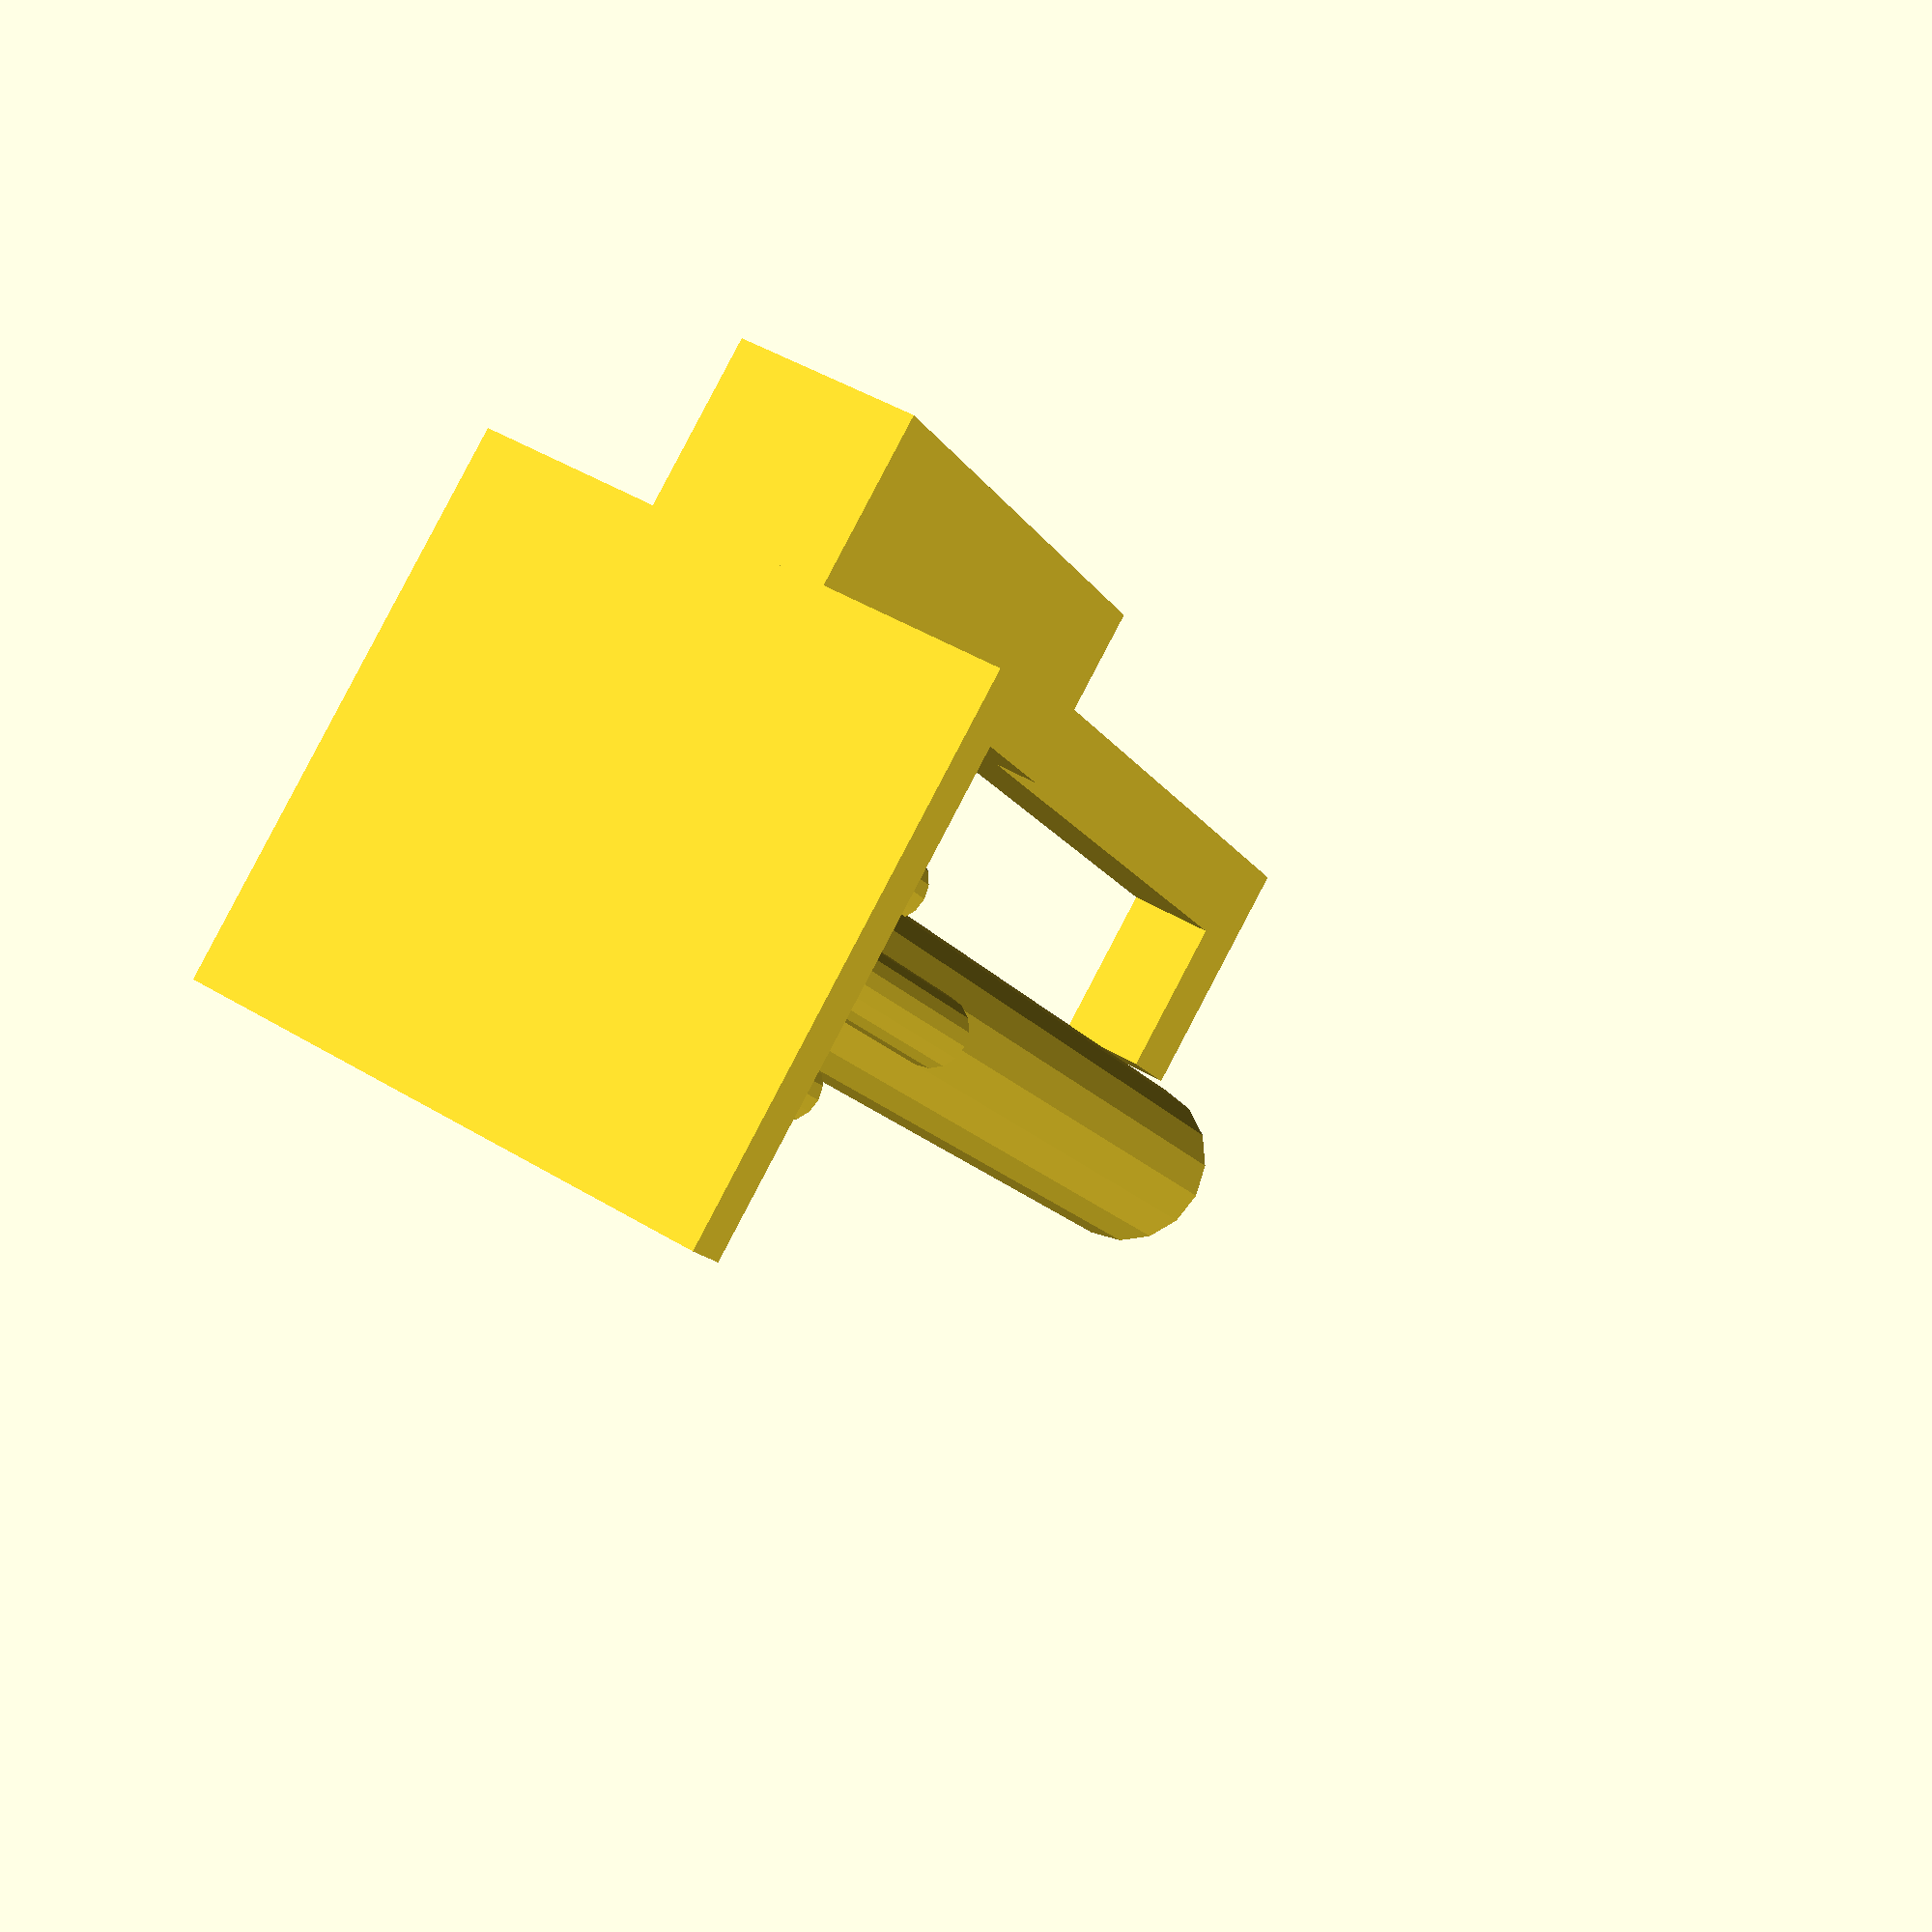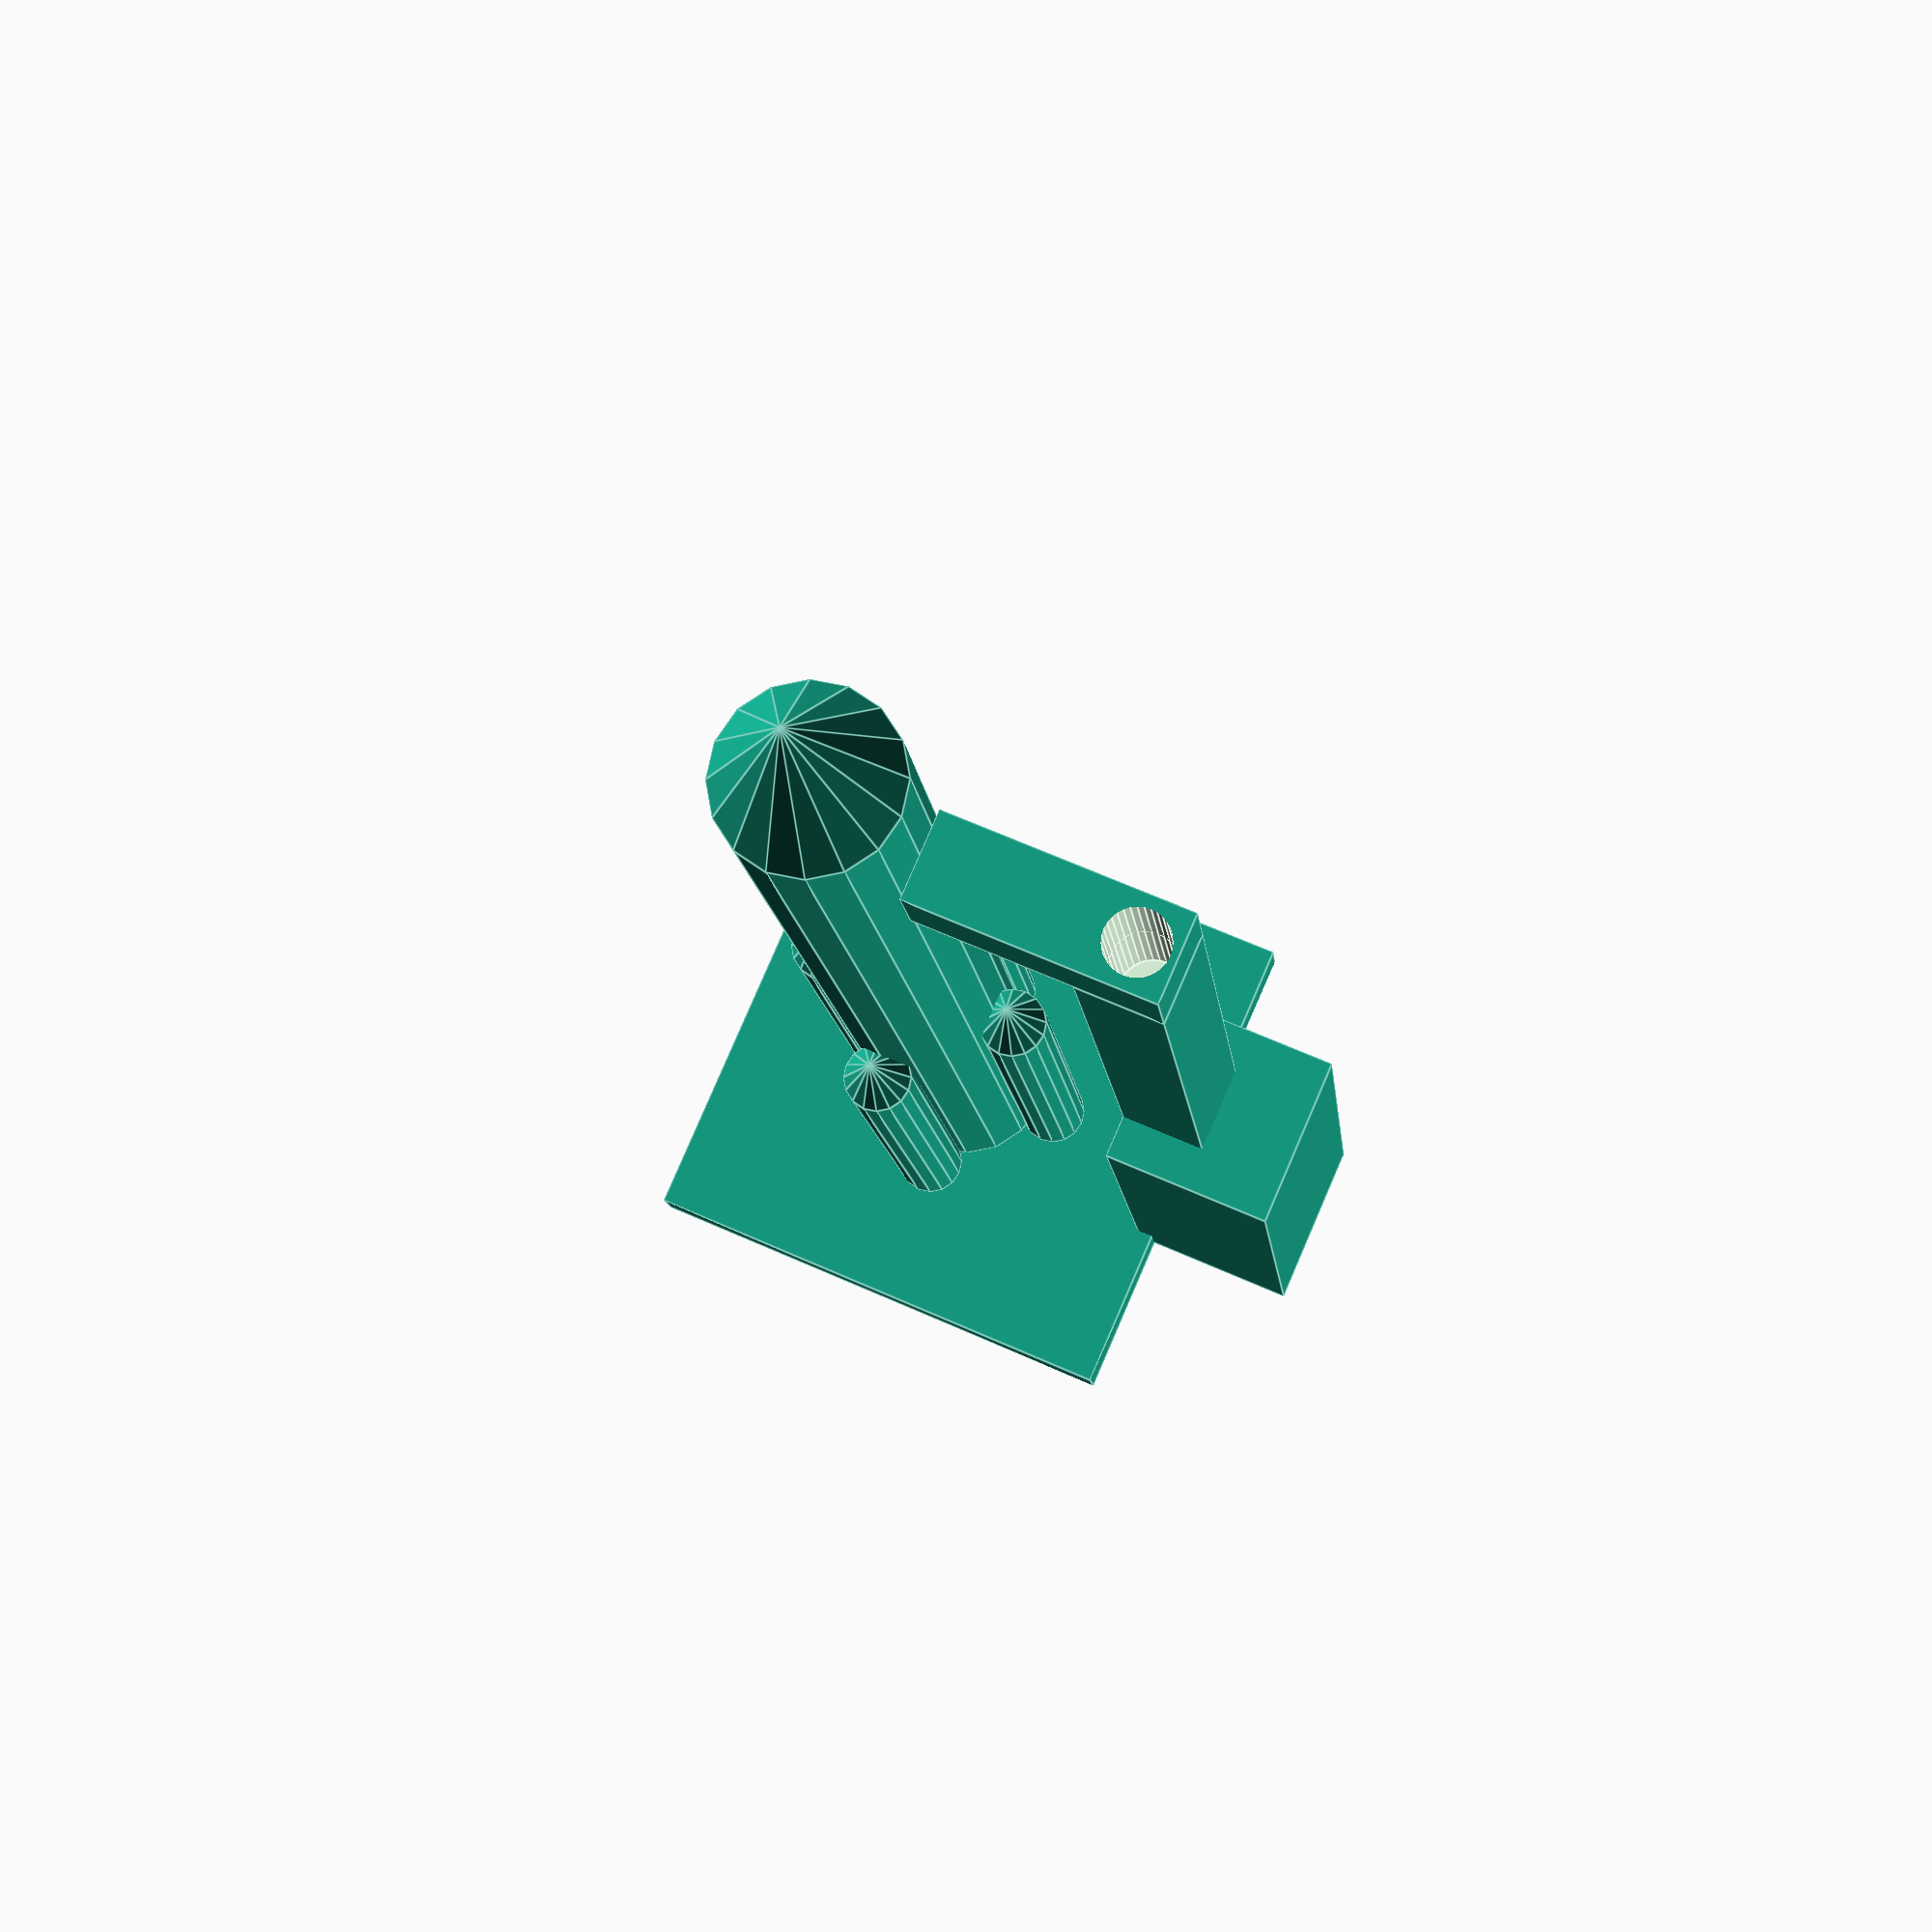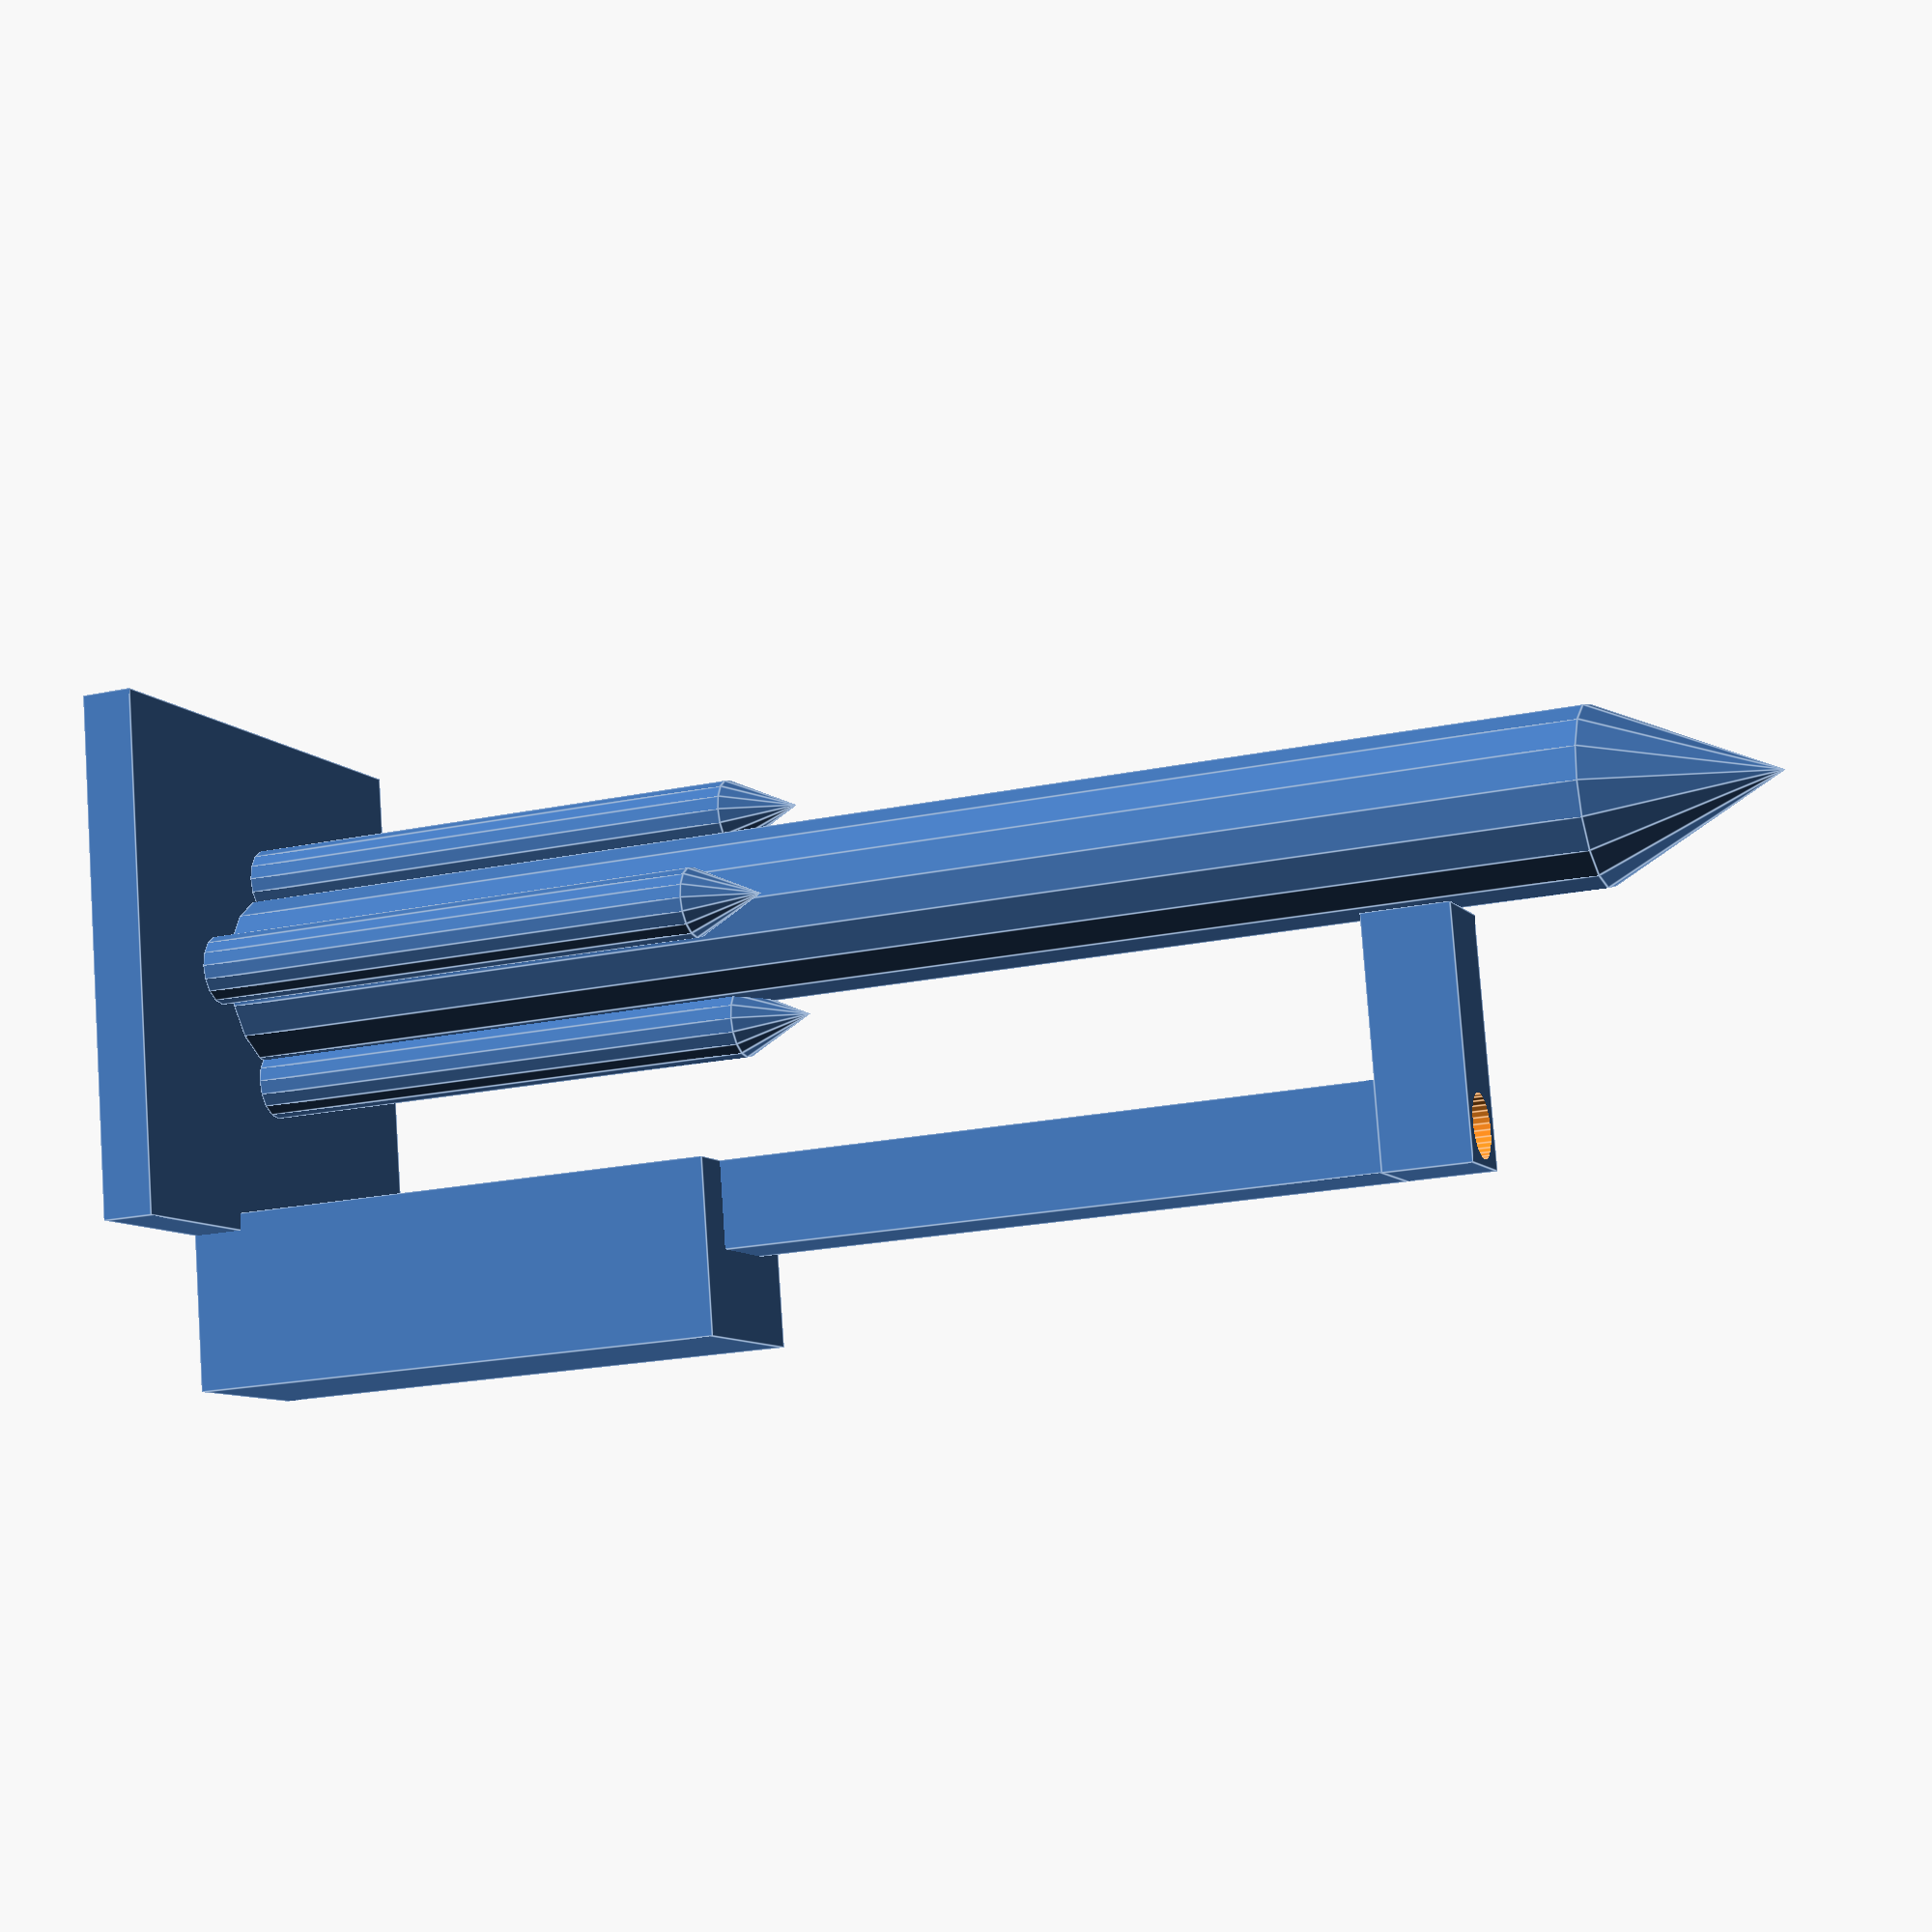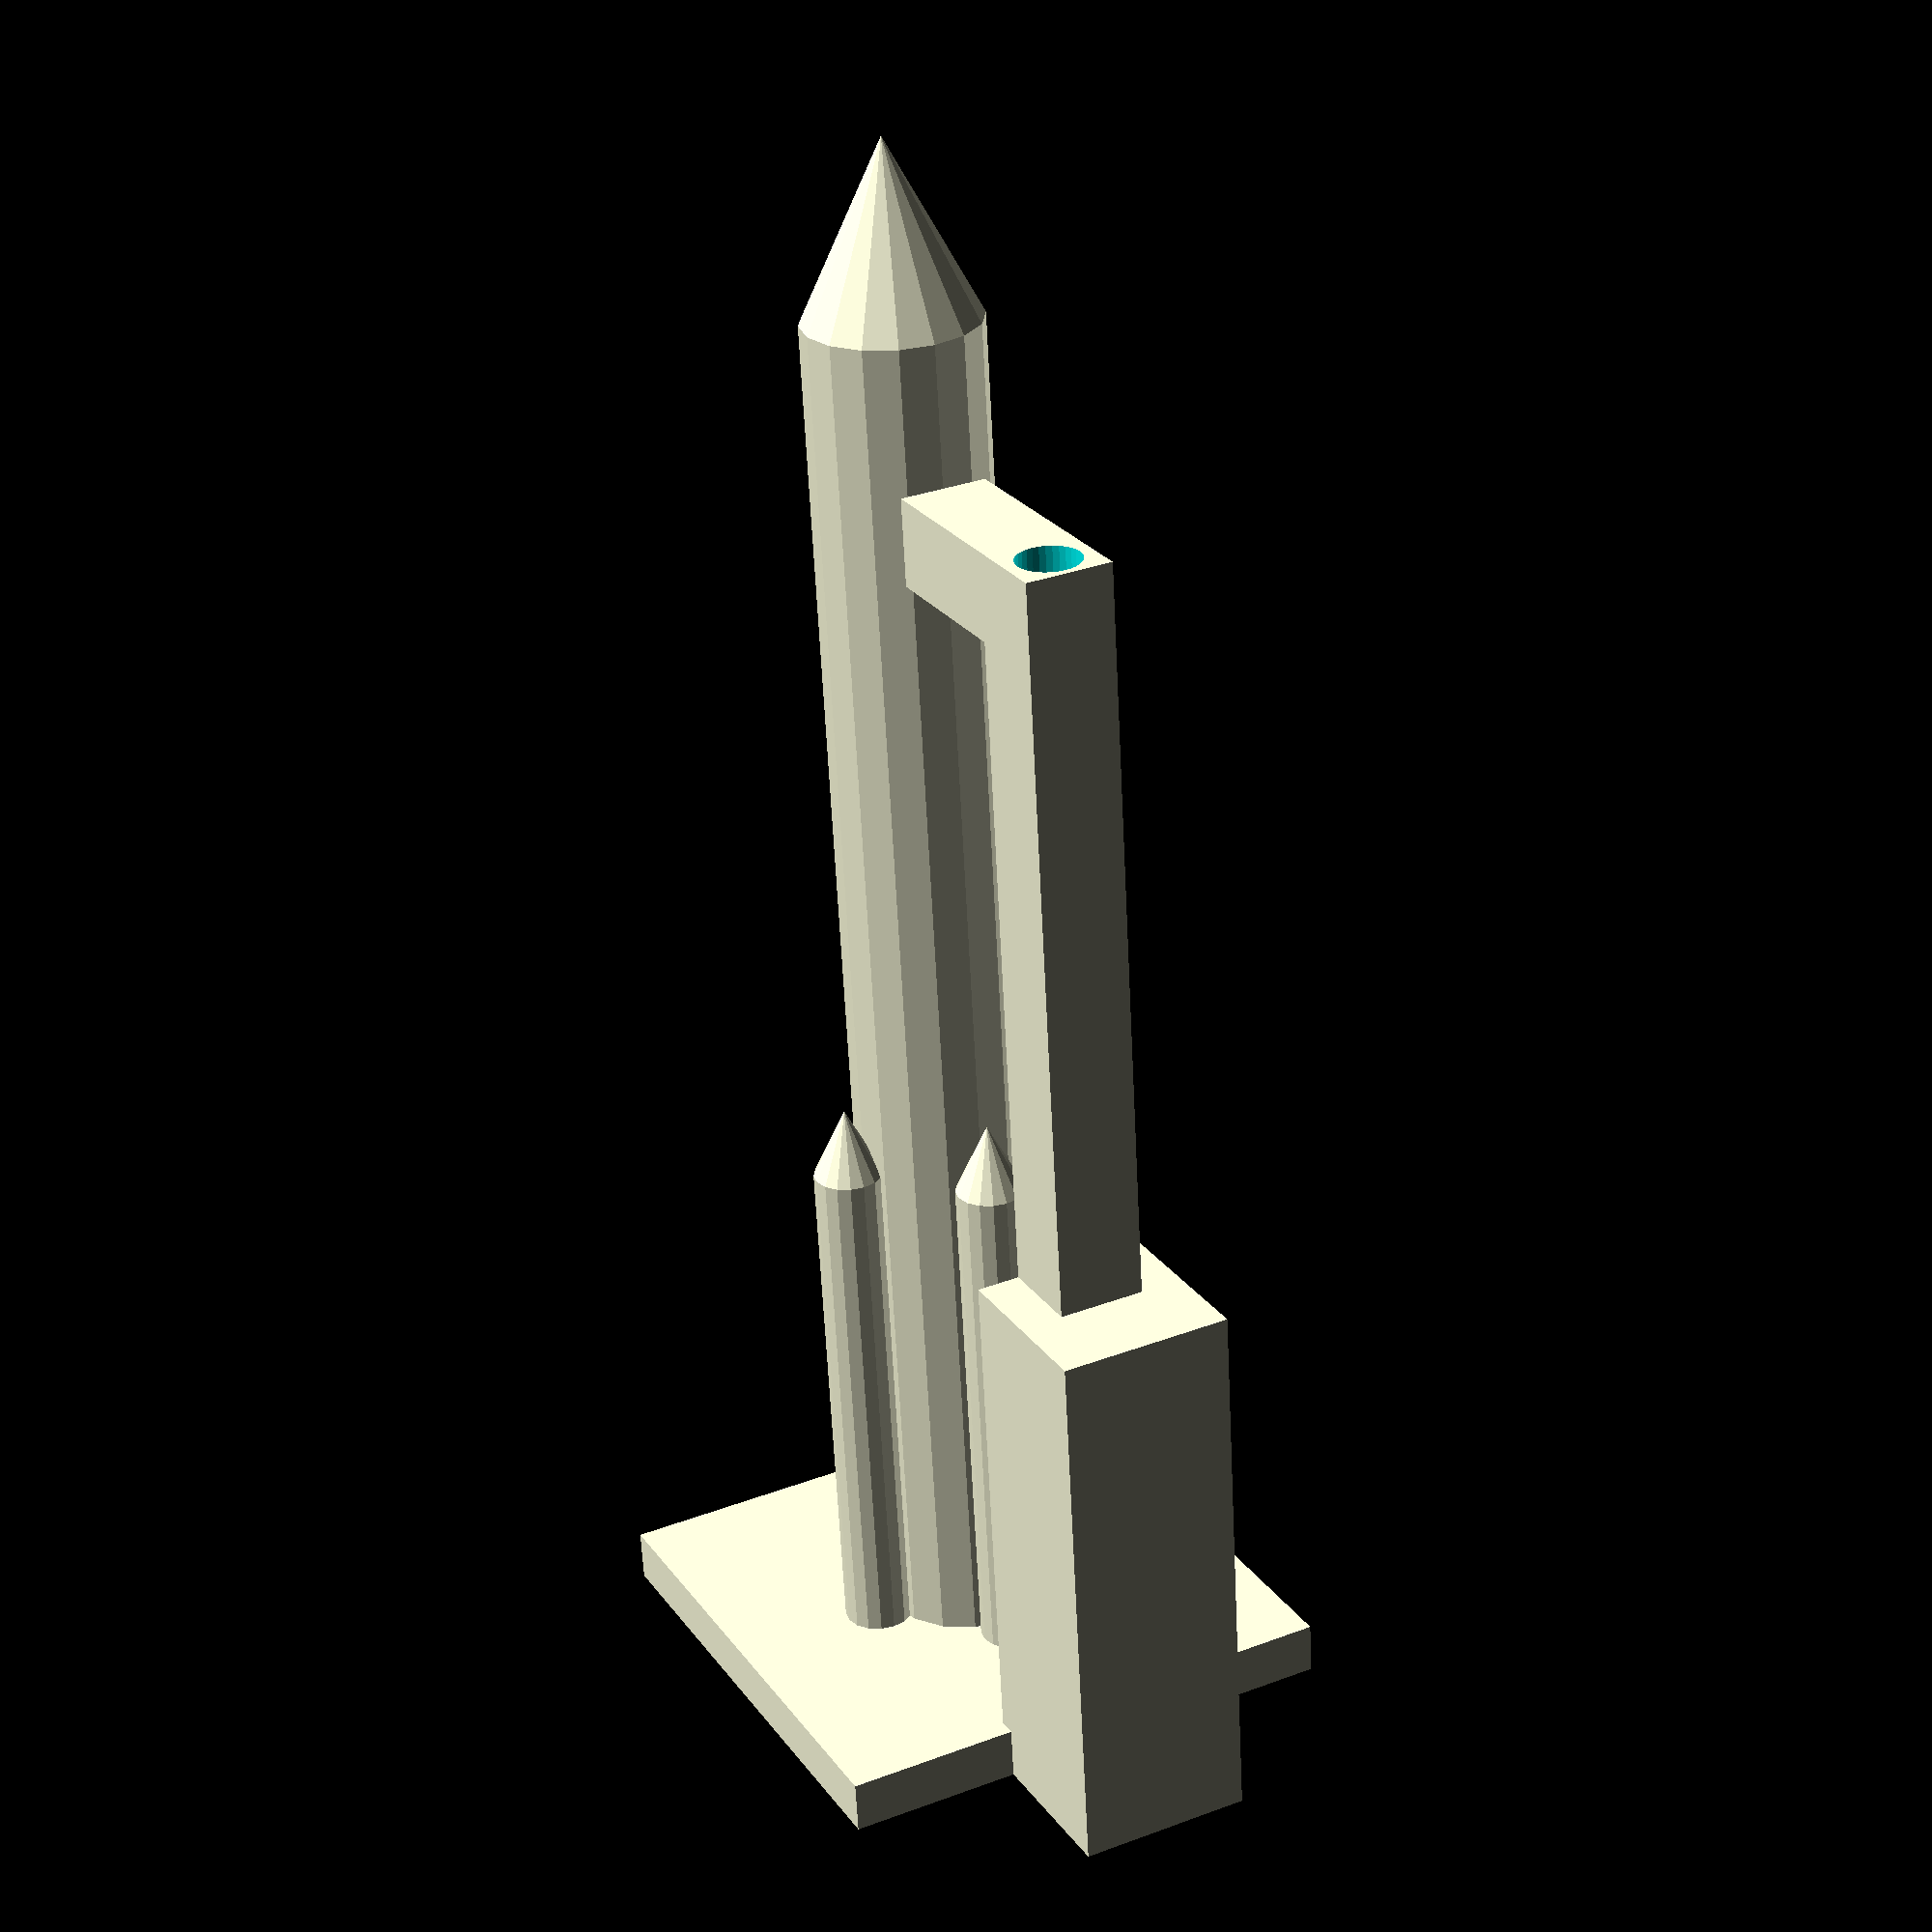
<openscad>
height = 80;
sub_s = 0.4;


union(){ 
	cylinder(r=5,h=height);

	translate([0,0,height])
	cylinder(r1=5,r2=0,h=10);

	translate([6,0,0])
	scale(sub_s)
	{
		cylinder(r=5,h=height-5);

		translate([0,0,height-5])
		cylinder(r1=5,r2=0,h=10);
	}

	translate([-6,0,0])
	scale(sub_s)
	{
		cylinder(r=5,h=height-5);

		translate([0,0,height-5])
		cylinder(r1=5,r2=0,h=10);
	}

	translate([0,6,0])
	scale(sub_s)
	{
		cylinder(r=5,h=height-5);

		translate([0,0,height-5])
		cylinder(r1=5,r2=0,h=10);
	}

	translate([0,-6,0])
	scale(sub_s)
	{
		cylinder(r=5,h=height-5);

		translate([0,0,height-5])
		cylinder(r1=5,r2=0,h=10);
	}
}



translate( [ -30/2,-30/2,-3 ] )
cube( [30,30,3] );

translate( [ -10-30/2+1,-10+10/2,-3 ] )
cube( [10,10,height*sub_s] );

translate( [ -5-30/2+1,-5+5/2,-3 ] )
difference() {
	cube( [5,5,height-10] );
	translate( [ 2.2,2.5,height-18 ] )
	cylinder( r=1.8, h=10, $fn=32 );
}


translate( [ -19,-5+5/2,height-13 ] )
difference() {
	cube( [9+5,5,5] );

	translate( [ 2.2,2.5,-1 ] )
	cylinder( r=1.8, h=12, $fn=32 );
}



</openscad>
<views>
elev=193.8 azim=240.4 roll=340.4 proj=p view=solid
elev=191.7 azim=23.5 roll=174.4 proj=p view=edges
elev=20.2 azim=259.0 roll=291.5 proj=p view=edges
elev=243.1 azim=62.6 roll=177.1 proj=p view=solid
</views>
